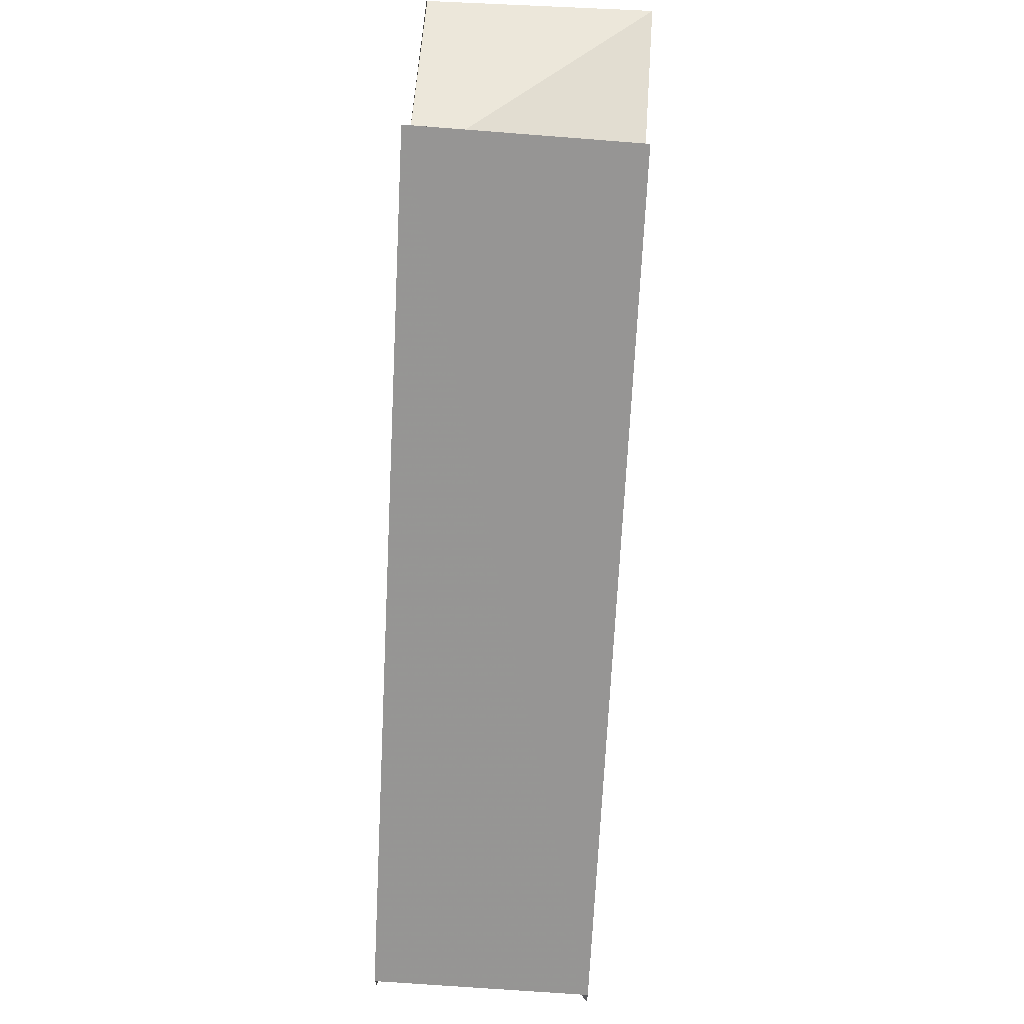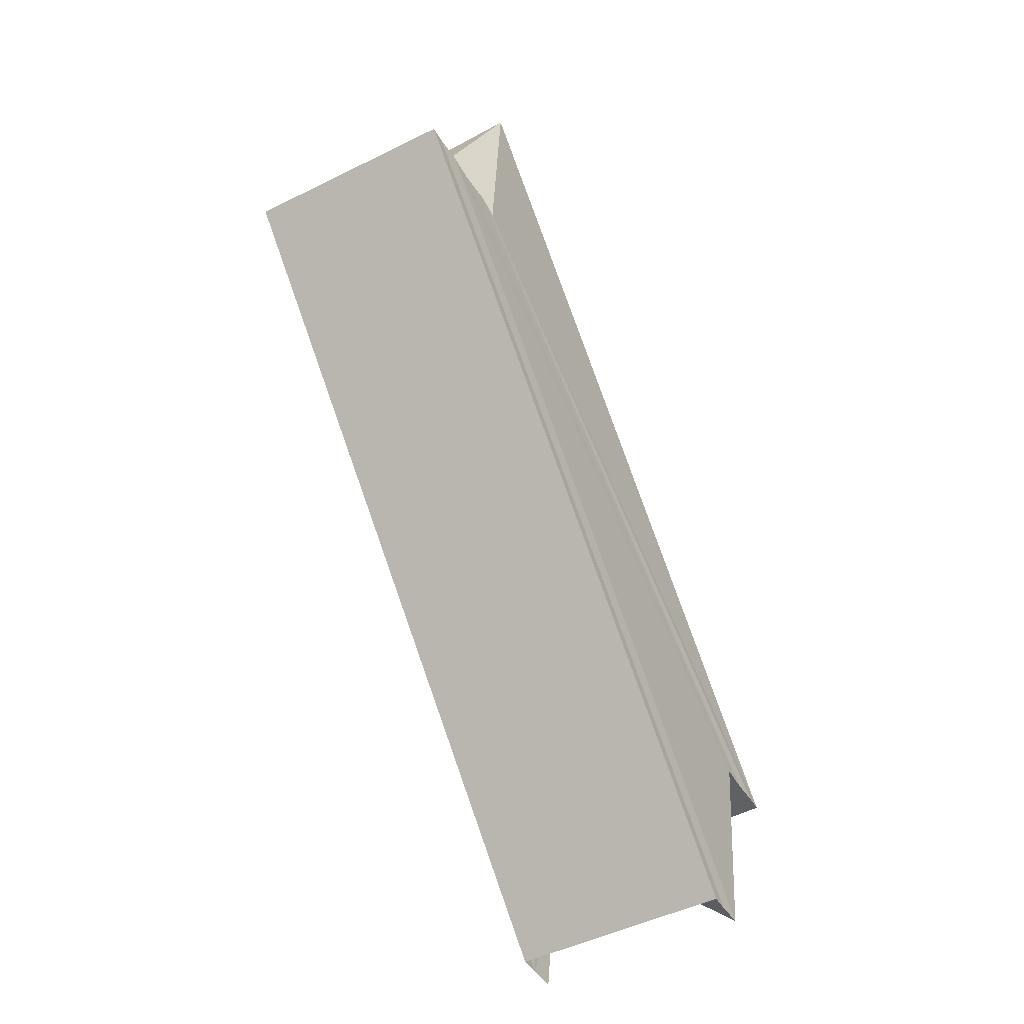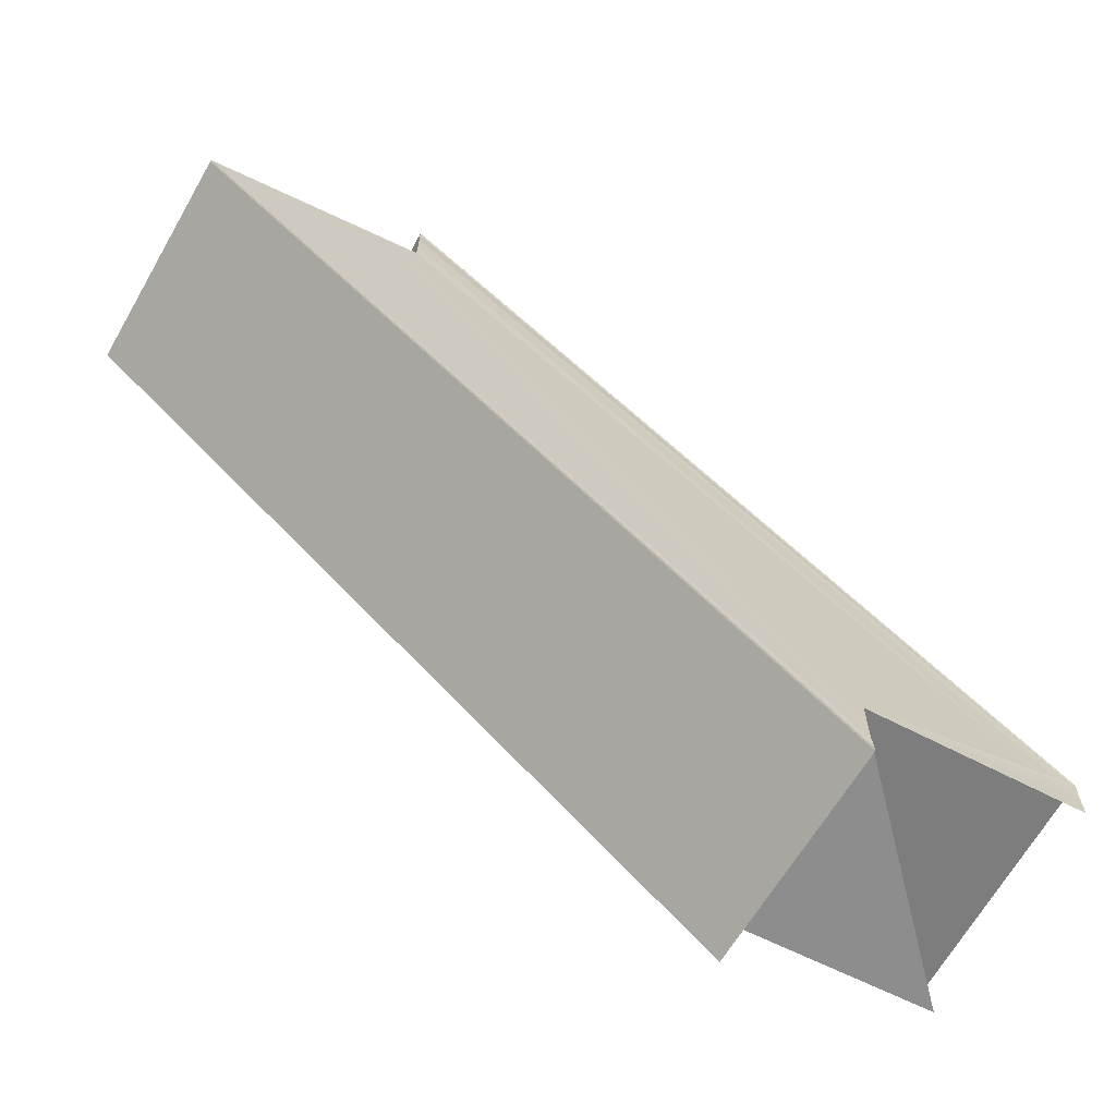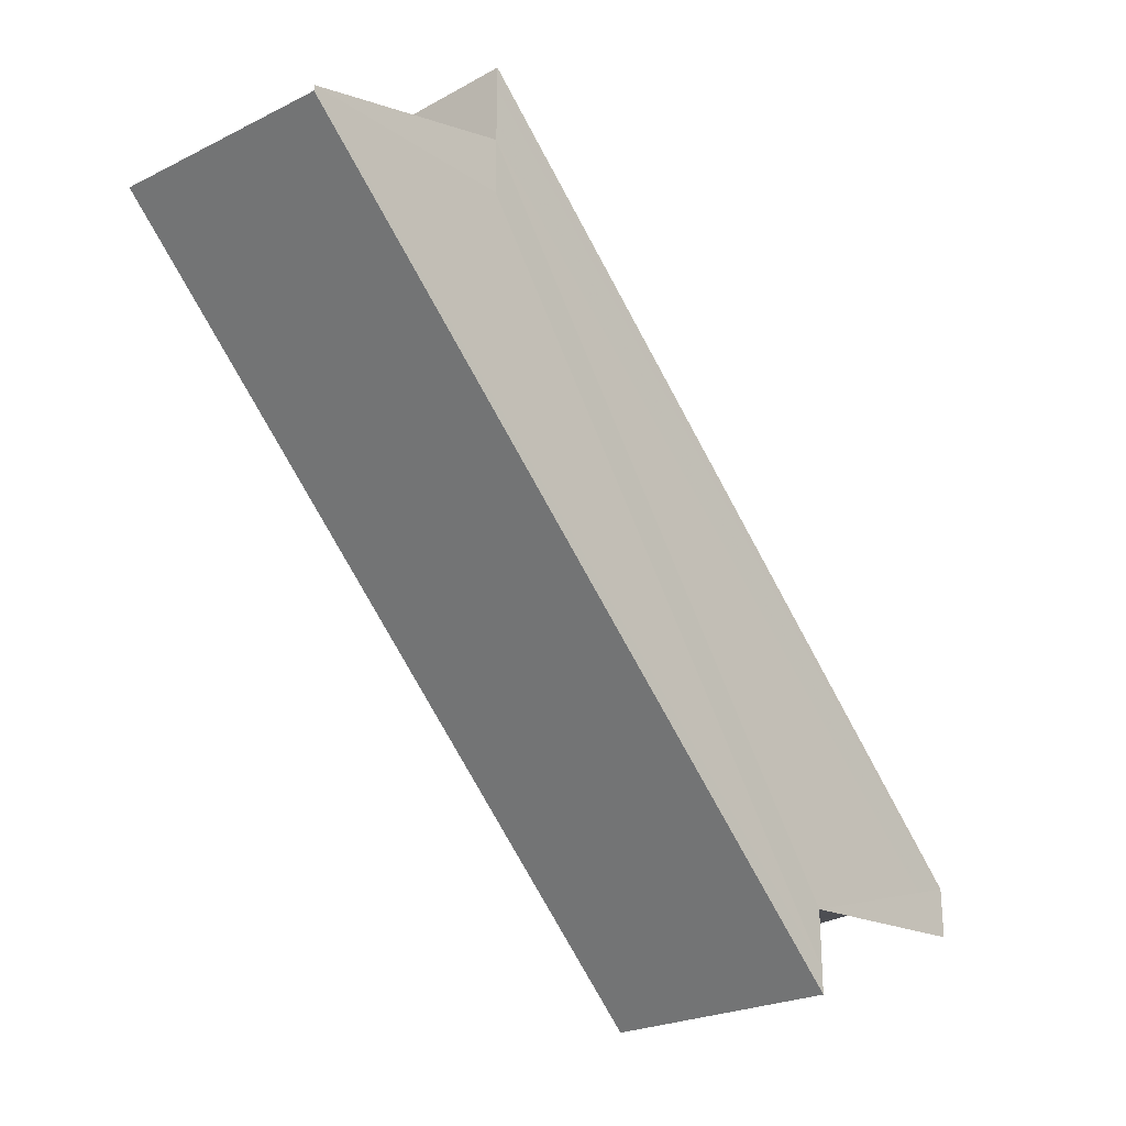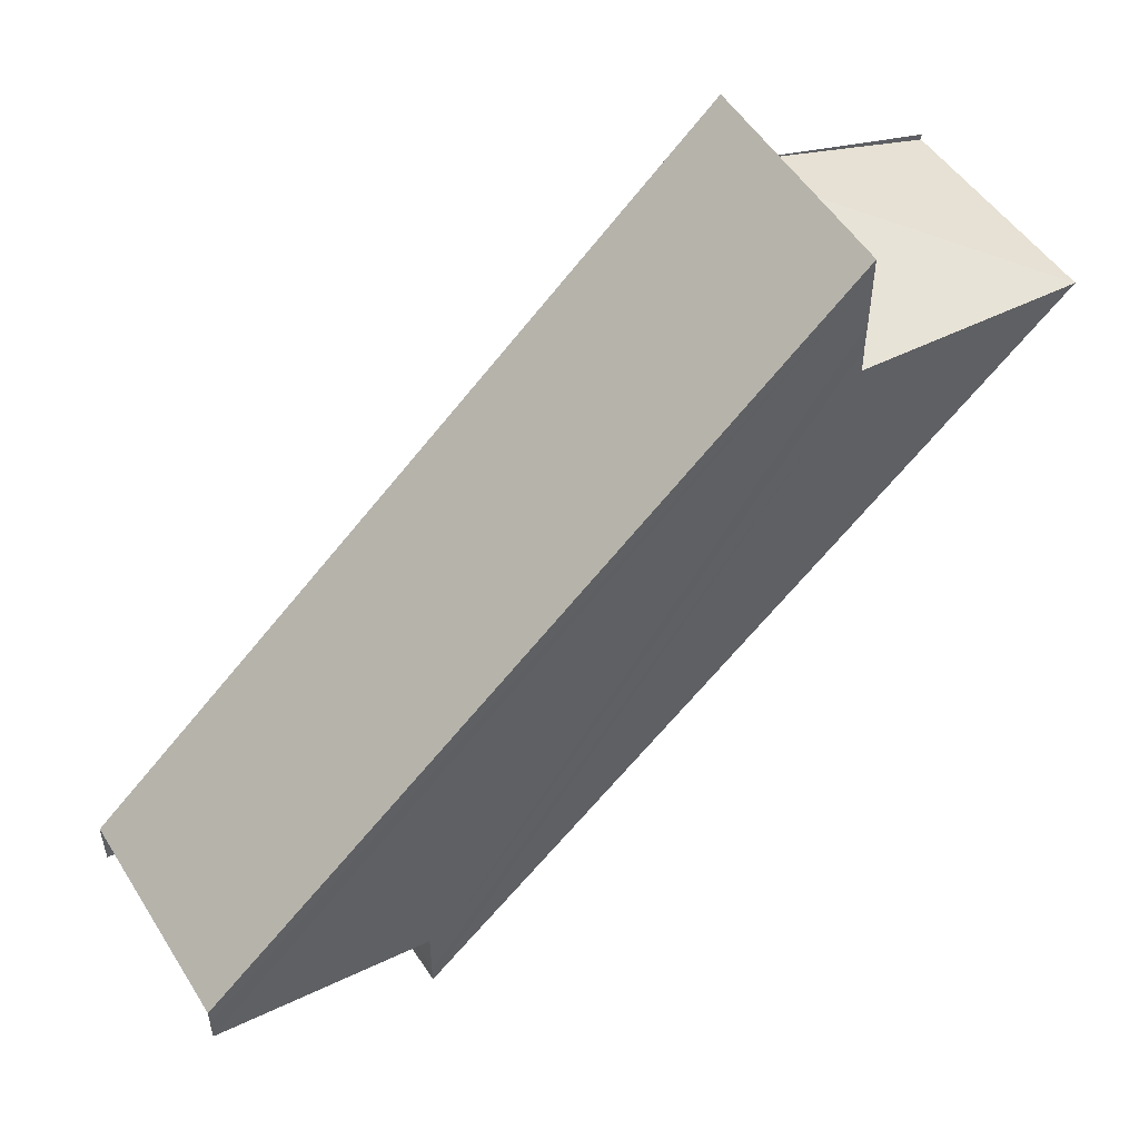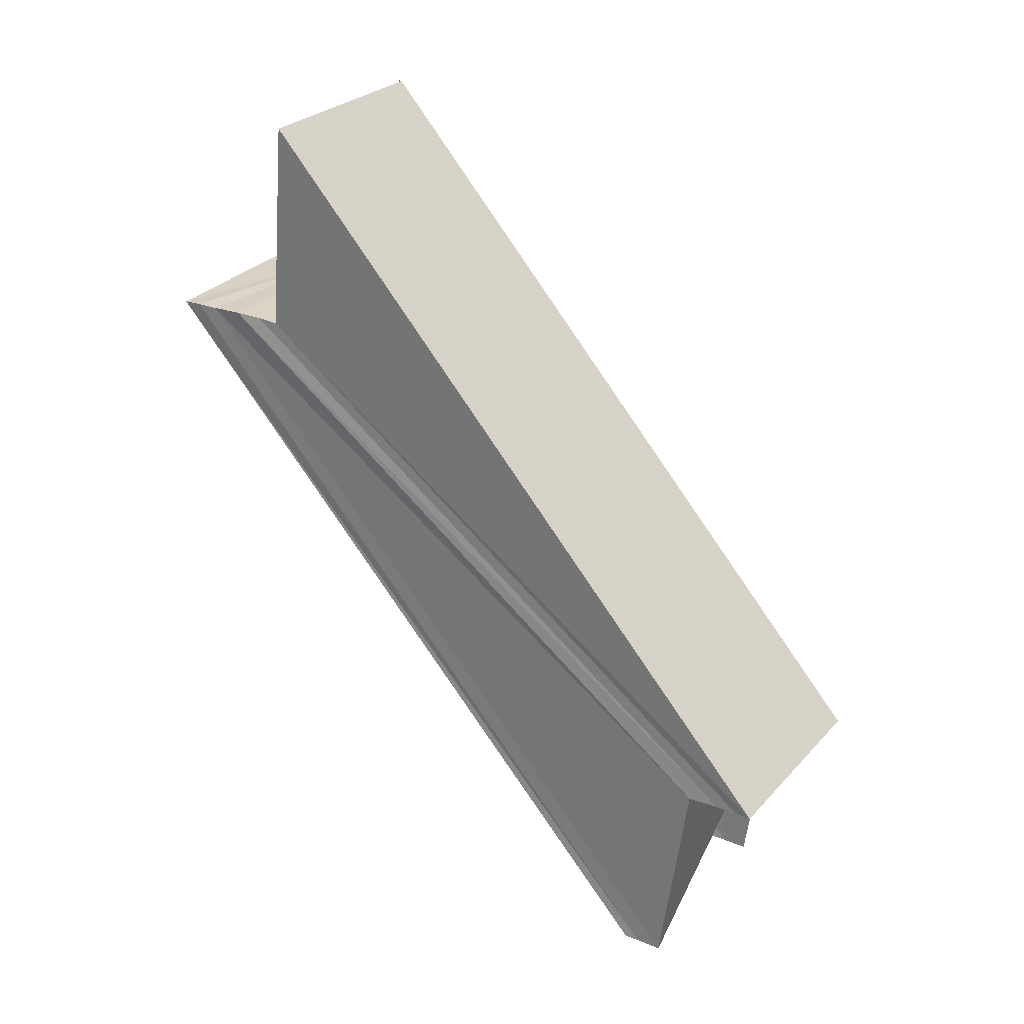
<metadata>
{"format":"obj","ext":"obj","renderer":"f3d","projection":"perspective","resolution":1024,"background":"white","views":[{"elev":70.8,"azim":3.9,"up":"+Z"},{"elev":-48.5,"azim":30.2,"up":"+Y"},{"elev":-68.1,"azim":-119.9,"up":"+Z"},{"elev":-26.7,"azim":-140.4,"up":"+Z"},{"elev":51.5,"azim":58.3,"up":"+Z"},{"elev":27.4,"azim":121.3,"up":"+Y"}]}
</metadata>
<code>
o 16827
v 2222 1861 7.496
v 2222 1861 7.498
v 2222 1861 7.523
v 2222 1861 7.498
v 2222 1861 7.499
v 2222 1861 7.5
v 2222 1861 7.5
v 2222 1861 7.499
v 2222 1861 7.524
v 2222 1861 7.498
v 2222 1861 7.499
v 2222 1861 7.525
v 2222 1861 7.5
v 2222 1861 7.5
v 2222 1861 7.526
v 2222 1861 7.5
v 2222 1861 7.5
v 2222 1861 7.526
v 2222 1861 7.526
v 2222 1861 7.525
v 2222 1861 7.524
v 2222 1861 7.523
v 2222 1861 7.521
v 2222 1861 7.523
v 2222 1861 7.52
v 2222 1861 7.52
v 2222 1861 7.519
v 2222 1861 7.52
v 2222 1861 7.493
v 2222 1861 7.493
v 2222 1861 7.493
v 2222 1861 7.52
v 2222 1861 7.493
v 2222 1861 7.496
v 2222 1861 7.494
v 2222 1861 7.493
v 2222 1861 7.494
v 2222 1861 7.495
v 2222 1861 7.521
v 2222 1861 7.495
v 2222 1861 7.496
v 2222 1861 7.523
v 2222 1861 7.498
v 2222 1861 7.524
v 2222 1861 7.499
v 2222 1861 7.525
v 2222 1861 7.5
v 2222 1861 7.526
v 2222 1861 7.499
v 2222 1861 7.525
v 2222 1861 7.498
v 2222 1861 7.524
v 2222 1861 7.496
v 2222 1861 7.523
v 2222 1861 7.495
v 2222 1861 7.521
v 2222 1861 7.494
v 2222 1861 7.52
v 2222 1861 7.5
v 2222 1861 7.5
v 2222 1861 7.526
v 2222 1861 7.5
v 2222 1861 7.526
v 2222 1861 7.496
v 2222 1861 7.5
v 2222 1861 7.496
v 2222 1861 7.499
v 2222 1861 7.498
v 2222 1861 7.521
v 2222 1861 7.495
v 2222 1861 7.52
v 2222 1861 7.494
v 2222 1861 7.52
v 2222 1861 7.493
v 2222 1861 7.523
v 2222 1861 7.52
v 2222 1861 7.52
v 2222 1861 7.52
v 2222 1861 7.493
v 2222 1861 7.519
v 2222 1861 7.52
v 2222 1861 7.496
v 2222 1861 7.496
v 2222 1861 7.498
v 2222 1861 7.523
v 2222 1861 7.519
v 2222 1861 7.52
f 1 2 3
f 1 4 5
f 1 6 7
f 2 8 9
f 3 10 9
f 9 11 12
f 8 13 12
f 13 14 15
f 12 16 15
f 15 17 18
f 3 18 19
f 3 19 20
f 3 20 21
f 3 21 22
f 3 22 23
f 24 23 25
f 24 26 27
f 28 29 27
f 30 31 28
f 32 33 26
f 34 29 33
f 35 36 32
f 34 33 37
f 38 35 39
f 34 37 40
f 41 38 42
f 43 41 44
f 45 43 46
f 47 45 48
f 48 49 50
f 50 51 52
f 52 53 54
f 54 55 56
f 56 57 58
f 59 60 61
f 61 62 63
f 64 62 65
f 64 40 66
f 64 67 68
f 34 7 67
f 34 5 62
f 69 34 3
f 70 34 69
f 71 70 69
f 72 70 71
f 73 72 71
f 74 72 73
f 75 76 71
f 75 77 78
f 79 74 80
f 80 74 81
f 82 83 84
f 85 86 87

</code>
